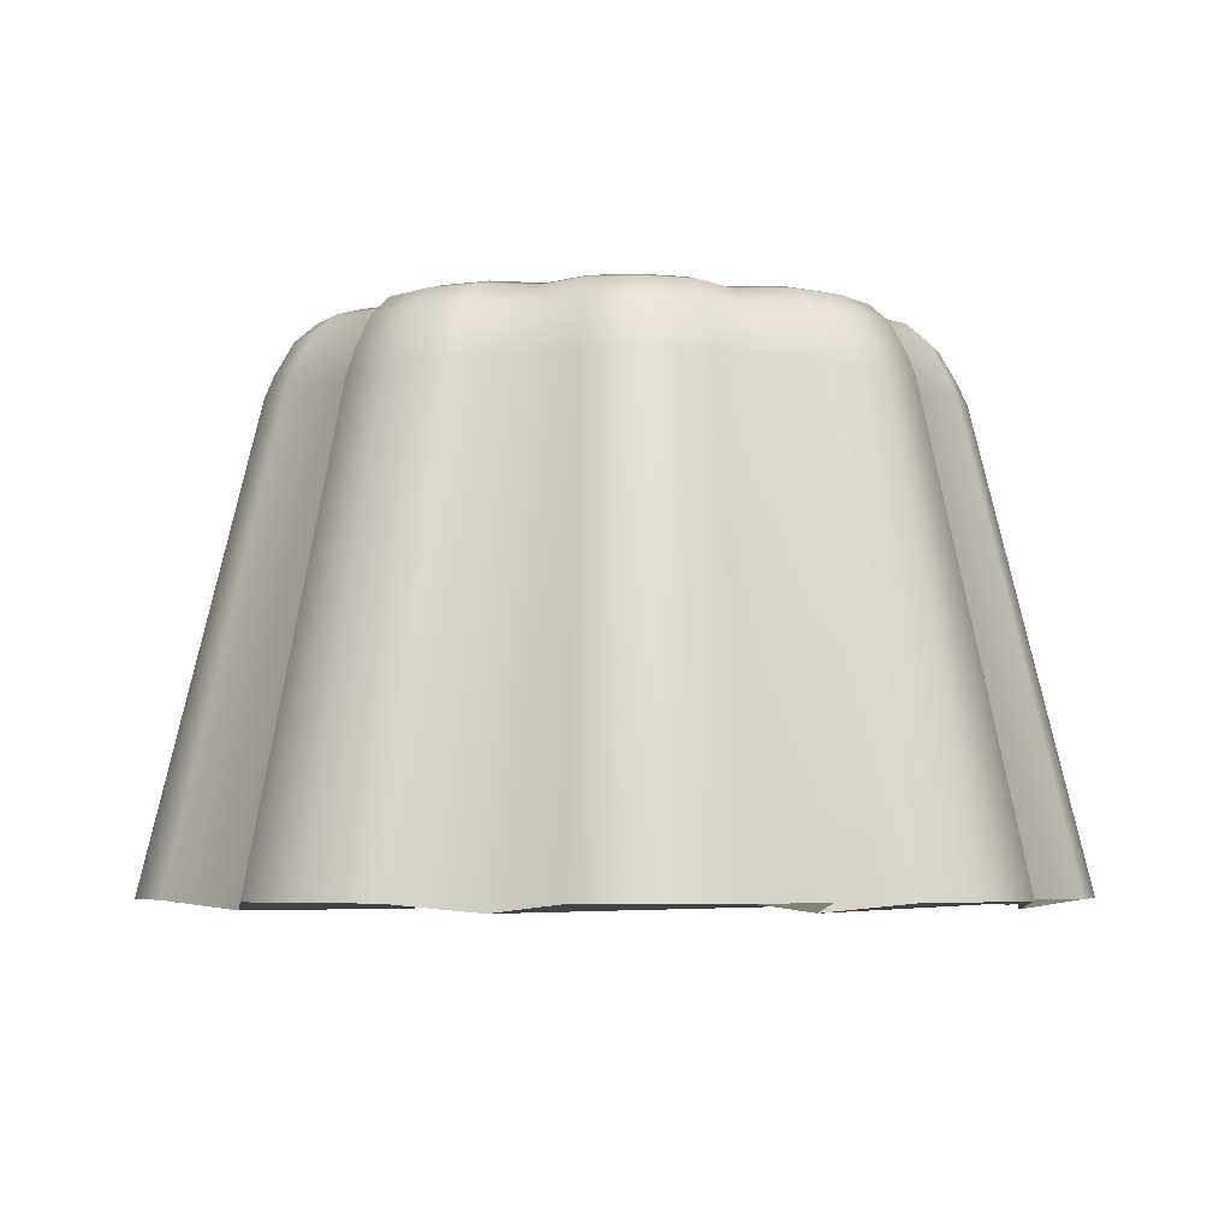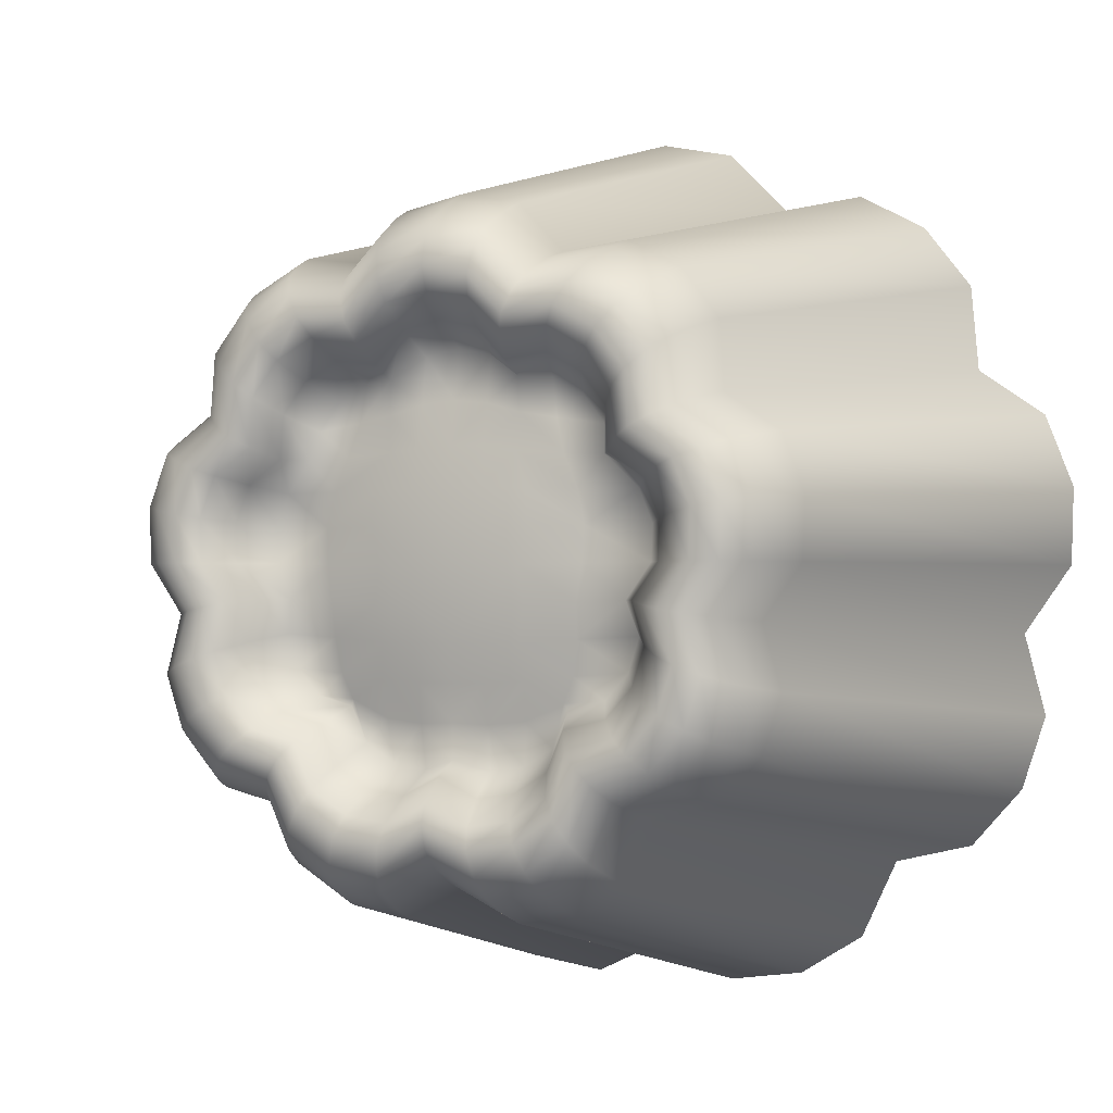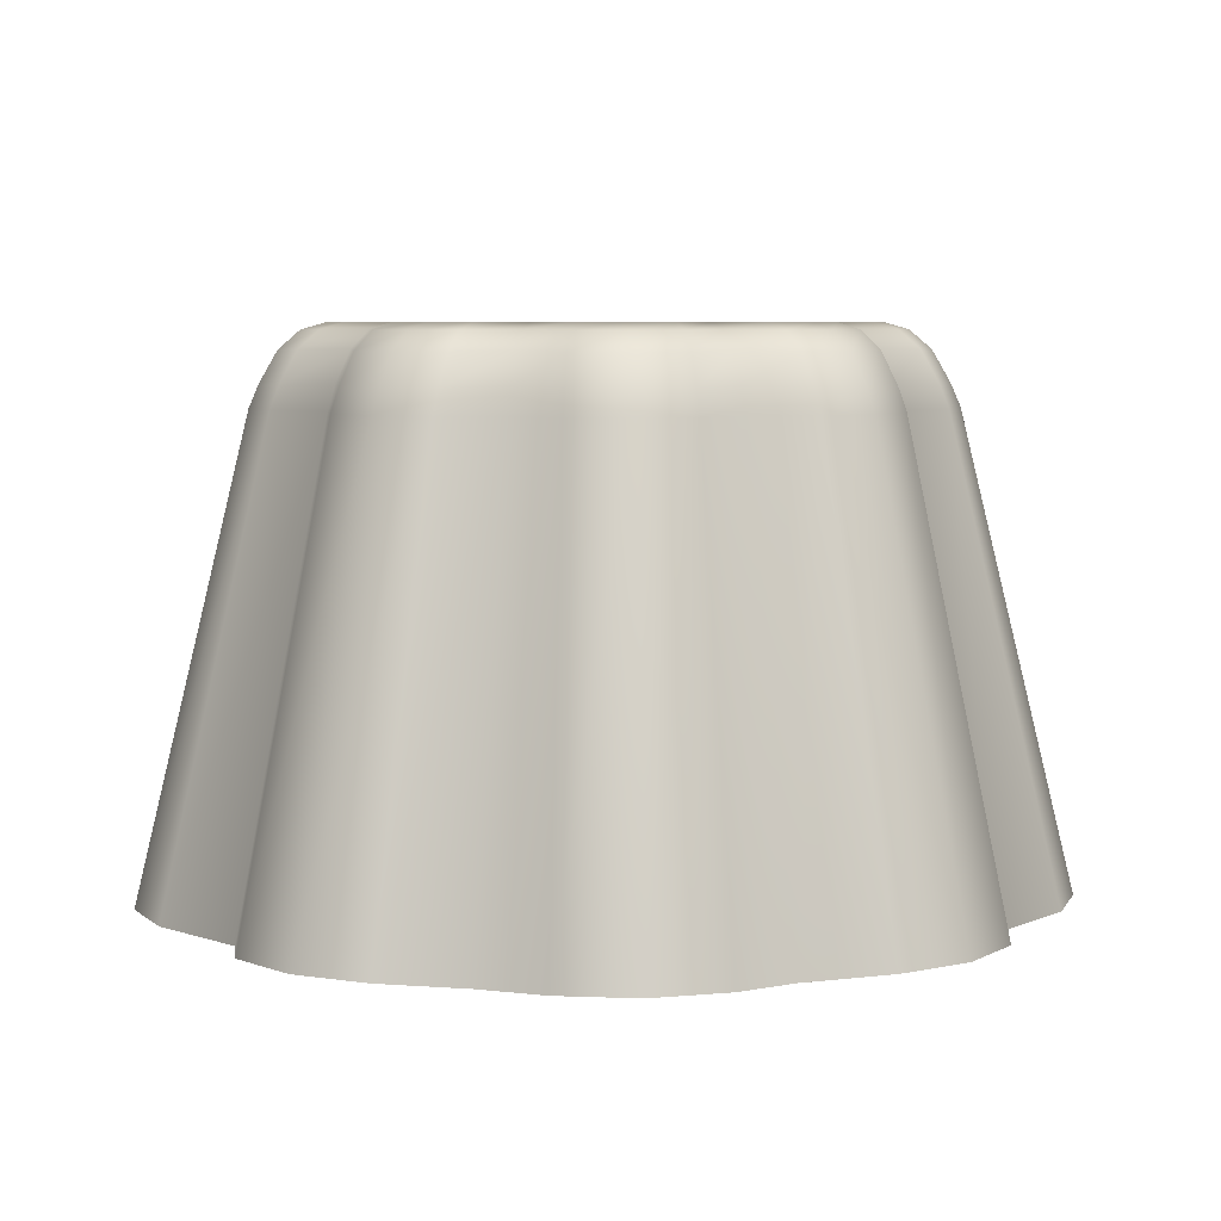
<metadata>
{"format":"obj","ext":"obj","renderer":"f3d","projection":"perspective","resolution":1024,"background":"white","views":[{"elev":-5.1,"azim":-4.7,"up":"+Y"},{"elev":-0.7,"azim":-154.2,"up":"+Z"},{"elev":6.0,"azim":-124.3,"up":"+Y"}]}
</metadata>
<code>
o Jelly
v -1.525 -0.1382 -0.8701
v -1.55 -0.1382 -0.4367
v 2.834 -0.0878 0.0009
v 2.51 -0.1427 -0.4416
v 1.882 2.896 -0.3319
v 2.126 2.896 0
v 2.663 -0.0879 -0.9684
v 1.997 2.896 -0.727
v 2.506 -0.0865 -1.446
v 1.879 2.896 -1.085
v 2.171 -0.088 -1.821
v 1.628 2.896 -1.366
v 1.638 -0.143 -1.951
v 1.229 2.896 -1.464
v 1.417 -0.0881 -2.453
v 1.063 2.896 -1.841
v 0.9896 -0.0865 -2.718
v 0.7422 2.896 -2.039
v 0.4921 -0.0881 -2.79
v 0.3691 2.896 -2.093
v 0 -0.1431 -2.547
v 0 2.896 -1.911
v -0.4921 -0.0881 -2.79
v -0.3691 2.896 -2.093
v -0.9896 -0.0865 -2.718
v -0.7422 2.896 -2.039
v -1.417 -0.0881 -2.453
v -1.063 2.896 -1.841
v -1.638 -0.143 -1.951
v -1.229 2.896 -1.464
v -2.171 -0.088 -1.821
v -1.628 2.896 -1.366
v -2.506 -0.0865 -1.446
v -1.879 2.896 -1.085
v -2.663 -0.0879 -0.9684
v -1.997 2.896 -0.727
v -2.51 -0.1427 -0.4416
v -1.882 2.896 -0.3319
v -2.834 -0.0878 0.0009
v -2.126 2.896 0
v -2.849 -0.0865 0.5033
v -2.137 2.896 0.3768
v -2.663 -0.0876 0.9702
v -1.997 2.896 0.727
v -2.207 -0.1424 1.275
v -1.655 2.896 0.9556
v -2.171 -0.0875 1.823
v -1.628 2.896 1.366
v -1.86 -0.0865 2.217
v -1.395 2.896 1.663
v -1.417 -0.0874 2.455
v -1.063 2.896 1.841
v -0.8715 -0.1422 2.395
v -0.6537 2.896 1.796
v -0.4921 -0.0874 2.792
v -0.3691 2.896 2.093
v 0 -0.0865 2.894
v 0 2.896 2.17
v 0.4921 -0.0874 2.792
v 0.3691 2.896 2.093
v 0.8716 -0.1422 2.395
v 0.6537 2.896 1.796
v 1.417 -0.0874 2.455
v 1.063 2.896 1.841
v 1.86 -0.0865 2.217
v 1.395 2.896 1.663
v 2.171 -0.0875 1.823
v 1.628 2.896 1.366
v 2.207 -0.1424 1.275
v 1.655 2.896 0.9556
v 2.663 -0.0876 0.9702
v 1.997 2.896 0.727
v 2.849 -0.0865 0.5033
v 2.137 2.896 0.3768
v 1.829 3.06 -0.3225
v 2.066 3.043 0
v 1.941 3.043 -0.7065
v 1.826 3.04 -1.054
v 1.582 3.043 -1.328
v 1.194 3.06 -1.423
v 1.033 3.043 -1.789
v 0.7213 3.04 -1.982
v 0.3587 3.043 -2.034
v 0 3.06 -1.857
v -0.3587 3.043 -2.034
v -0.7213 3.04 -1.982
v -1.033 3.043 -1.789
v -1.194 3.06 -1.423
v -1.582 3.043 -1.328
v -1.826 3.04 -1.054
v -1.941 3.043 -0.7065
v -1.829 3.06 -0.3225
v -2.066 3.043 0
v -2.077 3.04 0.3662
v -1.941 3.043 0.7065
v -1.609 3.06 0.9287
v -1.582 3.043 1.328
v -1.356 3.04 1.616
v -1.033 3.043 1.789
v -0.6353 3.06 1.745
v -0.3587 3.043 2.034
v 0 3.04 2.109
v 0.3587 3.043 2.034
v 0.6353 3.06 1.745
v 1.033 3.043 1.789
v 1.356 3.04 1.616
v 1.582 3.043 1.328
v 1.609 3.06 0.9287
v 1.941 3.043 0.7065
v 2.077 3.04 0.3662
v 1.729 3.254 -0.3048
v 1.952 3.245 1e-06
v 1.835 3.245 -0.6677
v 1.726 3.244 -0.9966
v 1.496 3.245 -1.255
v 1.128 3.254 -1.345
v 0.9762 3.245 -1.691
v 0.6817 3.244 -1.873
v 0.339 3.245 -1.923
v 0 3.254 -1.755
v -0.339 3.245 -1.923
v -0.6817 3.244 -1.873
v -0.9762 3.245 -1.691
v -1.128 3.254 -1.345
v -1.496 3.245 -1.255
v -1.726 3.244 -0.9966
v -1.835 3.245 -0.6677
v -1.729 3.254 -0.3048
v -1.952 3.245 1e-06
v -1.963 3.244 0.3461
v -1.835 3.245 0.6677
v -1.52 3.254 0.8777
v -1.496 3.245 1.255
v -1.281 3.244 1.527
v -0.9762 3.245 1.691
v -0.6004 3.254 1.65
v -0.339 3.245 1.923
v 0 3.244 1.993
v 0.339 3.245 1.923
v 0.6004 3.254 1.65
v 0.9762 3.245 1.691
v 1.281 3.244 1.527
v 1.496 3.245 1.255
v 1.52 3.254 0.8777
v 1.835 3.245 0.6677
v 1.963 3.244 0.3461
v 1.609 3.366 -0.2837
v 1.817 3.364 1e-06
v 1.707 3.364 -0.6214
v 1.607 3.363 -0.9275
v 1.392 3.364 -1.168
v 1.05 3.366 -1.251
v 0.9085 3.364 -1.573
v 0.6345 3.363 -1.743
v 0.3155 3.364 -1.789
v 0 3.366 -1.634
v -0.3155 3.364 -1.789
v -0.6345 3.363 -1.743
v -0.9085 3.364 -1.573
v -1.05 3.366 -1.251
v -1.392 3.364 -1.168
v -1.607 3.363 -0.9275
v -1.707 3.364 -0.6214
v -1.609 3.366 -0.2837
v -1.817 3.364 1e-06
v -1.827 3.363 0.3221
v -1.707 3.364 0.6214
v -1.415 3.366 0.8169
v -1.392 3.364 1.168
v -1.192 3.363 1.421
v -0.9085 3.364 1.574
v -0.5588 3.366 1.535
v -0.3155 3.364 1.789
v 0 3.363 1.855
v 0.3155 3.364 1.789
v 0.5588 3.366 1.535
v 0.9085 3.364 1.574
v 1.192 3.363 1.421
v 1.392 3.364 1.168
v 1.415 3.366 0.8169
v 1.707 3.364 0.6214
v 1.827 3.363 0.3221
v 1.467 3.409 -0.2587
v 1.657 3.409 1e-06
v 1.557 3.409 -0.5666
v 1.465 3.409 -0.8457
v 1.269 3.409 -1.065
v 0.9575 3.409 -1.141
v 0.8283 3.409 -1.435
v 0.5785 3.409 -1.589
v 0.2877 3.409 -1.631
v 0 3.409 -1.49
v -0.2877 3.409 -1.631
v -0.5785 3.409 -1.589
v -0.8283 3.409 -1.435
v -0.9575 3.409 -1.141
v -1.269 3.409 -1.065
v -1.465 3.409 -0.8457
v -1.557 3.409 -0.5666
v -1.467 3.409 -0.2587
v -1.657 3.409 1e-06
v -1.666 3.409 0.2937
v -1.557 3.409 0.5666
v -1.29 3.409 0.7448
v -1.269 3.409 1.065
v -1.087 3.409 1.296
v -0.8283 3.409 1.435
v -0.5095 3.409 1.4
v -0.2877 3.409 1.632
v 0 3.409 1.691
v 0.2877 3.409 1.632
v 0.5095 3.409 1.4
v 0.8283 3.409 1.435
v 1.087 3.409 1.296
v 1.269 3.409 1.065
v 1.29 3.409 0.7448
v 1.557 3.409 0.5666
v 1.666 3.409 0.2937
v 1.349 3.351 -0.2378
v 1.523 3.349 1e-06
v 1.431 3.349 -0.5209
v 1.347 3.349 -0.7775
v 1.167 3.349 -0.979
v 0.8803 3.351 -1.049
v 0.7615 3.349 -1.319
v 0.5318 3.349 -1.461
v 0.2645 3.349 -1.5
v 0 3.351 -1.369
v -0.2645 3.349 -1.5
v -0.5318 3.349 -1.461
v -0.7615 3.349 -1.319
v -0.8803 3.351 -1.049
v -1.167 3.349 -0.979
v -1.347 3.349 -0.7775
v -1.431 3.349 -0.5209
v -1.349 3.351 -0.2378
v -1.523 3.349 1e-06
v -1.531 3.349 0.27
v -1.431 3.349 0.5209
v -1.186 3.351 0.6847
v -1.167 3.349 0.979
v -0.9995 3.349 1.191
v -0.7615 3.349 1.319
v -0.4684 3.351 1.287
v -0.2645 3.349 1.5
v 0 3.349 1.555
v 0.2645 3.349 1.5
v 0.4684 3.351 1.287
v 0.7615 3.349 1.319
v 0.9995 3.349 1.191
v 1.167 3.349 0.979
v 1.186 3.351 0.6847
v 1.431 3.349 0.5209
v 1.531 3.349 0.27
v 1.217 3.192 -0.2146
v 1.375 3.186 1e-06
v 1.292 3.186 -0.4701
v 1.215 3.182 -0.7017
v 1.053 3.186 -0.8835
v 0.7944 3.192 -0.9468
v 0.6872 3.186 -1.19
v 0.48 3.182 -1.319
v 0.2387 3.186 -1.354
v 0 3.192 -1.236
v -0.2387 3.186 -1.354
v -0.48 3.182 -1.319
v -0.6872 3.186 -1.19
v -0.7944 3.192 -0.9468
v -1.053 3.186 -0.8835
v -1.215 3.182 -0.7017
v -1.292 3.186 -0.4701
v -1.217 3.192 -0.2146
v -1.375 3.186 1e-06
v -1.382 3.182 0.2437
v -1.292 3.186 0.4701
v -1.07 3.192 0.618
v -1.053 3.186 0.8835
v -0.902 3.182 1.075
v -0.6872 3.186 1.19
v -0.4227 3.192 1.161
v -0.2387 3.186 1.354
v 0 3.182 1.403
v 0.2387 3.186 1.354
v 0.4227 3.192 1.161
v 0.6872 3.186 1.19
v 0.902 3.182 1.075
v 1.053 3.186 0.8835
v 1.07 3.192 0.618
v 1.292 3.186 0.4701
v 1.382 3.182 0.2437
v 1.102 3.016 -0.215
v 1.231 2.952 0
v 1.157 2.952 -0.421
v 1.088 2.947 -0.6284
v 0.9429 2.952 -0.7912
v 0.7114 2.962 -0.8479
v 0.6155 2.952 -1.066
v 0.4298 2.947 -1.181
v 0.2137 2.952 -1.212
v 0 3.02 -1.148
v -0.2137 2.952 -1.212
v -0.4298 2.947 -1.181
v -0.6155 2.952 -1.066
v -0.7114 2.962 -0.8479
v -0.9429 2.952 -0.7912
v -1.088 2.947 -0.6284
v -1.157 2.952 -0.421
v -1.102 3.016 -0.215
v -1.231 2.952 0
v -1.238 2.947 0.2182
v -1.157 2.952 0.421
v -0.9696 3.012 0.615
v -0.9429 2.952 0.7912
v -0.8078 2.947 0.9627
v -0.6155 2.952 1.066
v -0.419 3.016 1.078
v -0.2137 2.952 1.212
v 0 2.947 1.257
v 0.2137 2.952 1.212
v 0.419 3.016 1.078
v 0.6155 2.952 1.066
v 0.8078 2.947 0.9627
v 0.9429 2.952 0.7912
v 0.9696 3.012 0.615
v 1.157 2.952 0.421
v 1.238 2.947 0.2182
v 0 3.116 -0.0128
v -0.235 3.109 -0.0132
v -0.2457 3.102 0.2136
v 0 3.11 0.2152
v 0.2457 3.102 0.2136
v 0.235 3.109 -0.0132
v 0.5097 3.075 0.2105
v 0.4574 3.087 -0.0142
v -0.4574 3.087 -0.0142
v -0.5097 3.075 0.2105
v -0.8346 3.029 -0.0068
v -0.8455 3.018 0.2113
v 0.8346 3.029 -0.0068
v 0.8455 3.018 0.2113
v -0.22 3.002 -0.9399
v 0 3.02 -0.9321
v -0.2132 3.047 -0.7002
v 0 3.057 -0.7005
v -0.2254 3.082 -0.4684
v 0 3.089 -0.4694
v -0.237 3.103 -0.2394
v 0 3.11 -0.2402
v 0 2.998 0.9497
v -0.2135 3 0.9275
v 0 3.053 0.6873
v -0.2161 3.049 0.6764
v 0 3.089 0.4466
v -0.238 3.082 0.4419
v 0.22 3.002 -0.9399
v 0.2132 3.047 -0.7002
v 0.2254 3.082 -0.4684
v 0.237 3.103 -0.2394
v 0.2135 3 0.9275
v 0.2161 3.049 0.6764
v 0.238 3.082 0.4419
v 0.4532 2.986 -0.9149
v 0.4697 3.029 -0.6829
v 0.4513 3.061 -0.4646
v 0.4875 3.081 -0.2357
v 0.424 3.004 0.8716
v 0.413 3.036 0.6488
v 0.4902 3.059 0.4311
v -0.4532 2.986 -0.9149
v -0.4697 3.029 -0.6829
v -0.4513 3.061 -0.4646
v -0.4875 3.081 -0.2357
v -0.424 3.004 0.8716
v -0.413 3.036 0.6488
v -0.4902 3.059 0.4311
v -0.6932 2.974 -0.8075
v -0.7612 2.99 -0.652
v -0.7934 3.014 -0.4405
v -0.8044 3.039 -0.2245
v -0.6505 2.97 0.8322
v -0.7083 3.009 0.6298
v -0.8002 3.012 0.4233
v 0.6932 2.974 -0.8075
v 0.7612 2.99 -0.652
v 0.7934 3.014 -0.4405
v 0.8044 3.039 -0.2245
v 0.6505 2.97 0.8322
v 0.7083 3.009 0.6298
v 0.8002 3.012 0.4233
v -1.613 -0.1165 -1.874
f 3 4 5 6
f 4 7 8 5
f 7 9 10 8
f 9 11 12 10
f 11 13 14 12
f 13 15 16 14
f 15 17 18 16
f 17 19 20 18
f 19 21 22 20
f 21 23 24 22
f 23 25 26 24
f 25 27 28 26
f 27 29 30 28
f 29 31 32 30
f 31 33 34 32
f 33 35 36 34
f 35 37 38 36
f 37 39 40 38
f 39 41 42 40
f 41 43 44 42
f 43 45 46 44
f 45 47 48 46
f 47 49 50 48
f 49 51 52 50
f 51 53 54 52
f 53 55 56 54
f 55 57 58 56
f 57 59 60 58
f 59 61 62 60
f 61 63 64 62
f 63 65 66 64
f 65 67 68 66
f 67 69 70 68
f 69 71 72 70
f 71 73 74 72
f 73 3 6 74
f 6 5 75 76
f 5 8 77 75
f 8 10 78 77
f 10 12 79 78
f 12 14 80 79
f 14 16 81 80
f 16 18 82 81
f 18 20 83 82
f 20 22 84 83
f 22 24 85 84
f 24 26 86 85
f 26 28 87 86
f 28 30 88 87
f 30 32 89 88
f 32 34 90 89
f 34 36 91 90
f 36 38 92 91
f 38 40 93 92
f 40 42 94 93
f 42 44 95 94
f 44 46 96 95
f 46 48 97 96
f 48 50 98 97
f 50 52 99 98
f 52 54 100 99
f 54 56 101 100
f 56 58 102 101
f 58 60 103 102
f 60 62 104 103
f 62 64 105 104
f 64 66 106 105
f 66 68 107 106
f 68 70 108 107
f 70 72 109 108
f 72 74 110 109
f 74 6 76 110
f 76 75 111 112
f 75 77 113 111
f 77 78 114 113
f 78 79 115 114
f 79 80 116 115
f 80 81 117 116
f 81 82 118 117
f 82 83 119 118
f 83 84 120 119
f 84 85 121 120
f 85 86 122 121
f 86 87 123 122
f 87 88 124 123
f 88 89 125 124
f 89 90 126 125
f 90 91 127 126
f 91 92 128 127
f 92 93 129 128
f 93 94 130 129
f 94 95 131 130
f 95 96 132 131
f 96 97 133 132
f 97 98 134 133
f 98 99 135 134
f 99 100 136 135
f 100 101 137 136
f 101 102 138 137
f 102 103 139 138
f 103 104 140 139
f 104 105 141 140
f 105 106 142 141
f 106 107 143 142
f 107 108 144 143
f 108 109 145 144
f 109 110 146 145
f 110 76 112 146
f 112 111 147 148
f 111 113 149 147
f 113 114 150 149
f 114 115 151 150
f 115 116 152 151
f 116 117 153 152
f 117 118 154 153
f 118 119 155 154
f 119 120 156 155
f 120 121 157 156
f 121 122 158 157
f 122 123 159 158
f 123 124 160 159
f 124 125 161 160
f 125 126 162 161
f 126 127 163 162
f 127 128 164 163
f 128 129 165 164
f 129 130 166 165
f 130 131 167 166
f 131 132 168 167
f 132 133 169 168
f 133 134 170 169
f 134 135 171 170
f 135 136 172 171
f 136 137 173 172
f 137 138 174 173
f 138 139 175 174
f 139 140 176 175
f 140 141 177 176
f 141 142 178 177
f 142 143 179 178
f 143 144 180 179
f 144 145 181 180
f 145 146 182 181
f 146 112 148 182
f 148 147 183 184
f 147 149 185 183
f 149 150 186 185
f 150 151 187 186
f 151 152 188 187
f 152 153 189 188
f 153 154 190 189
f 154 155 191 190
f 155 156 192 191
f 156 157 193 192
f 157 158 194 193
f 158 159 195 194
f 159 160 196 195
f 160 161 197 196
f 161 162 198 197
f 162 163 199 198
f 163 164 200 199
f 164 165 201 200
f 165 166 202 201
f 166 167 203 202
f 167 168 204 203
f 168 169 205 204
f 169 170 206 205
f 170 171 207 206
f 171 172 208 207
f 172 173 209 208
f 173 174 210 209
f 174 175 211 210
f 175 176 212 211
f 176 177 213 212
f 177 178 214 213
f 178 179 215 214
f 179 180 216 215
f 180 181 217 216
f 181 182 218 217
f 182 148 184 218
f 184 183 219 220
f 183 185 221 219
f 185 186 222 221
f 186 187 223 222
f 187 188 224 223
f 188 189 225 224
f 189 190 226 225
f 190 191 227 226
f 191 192 228 227
f 192 193 229 228
f 193 194 230 229
f 194 195 231 230
f 195 196 232 231
f 196 197 233 232
f 197 198 234 233
f 198 199 235 234
f 199 200 236 235
f 200 201 237 236
f 201 202 238 237
f 202 203 239 238
f 203 204 240 239
f 204 205 241 240
f 205 206 242 241
f 206 207 243 242
f 207 208 244 243
f 208 209 245 244
f 209 210 246 245
f 210 211 247 246
f 211 212 248 247
f 212 213 249 248
f 213 214 250 249
f 214 215 251 250
f 215 216 252 251
f 216 217 253 252
f 217 218 254 253
f 218 184 220 254
f 220 219 255 256
f 219 221 257 255
f 221 222 258 257
f 222 223 259 258
f 223 224 260 259
f 224 225 261 260
f 225 226 262 261
f 226 227 263 262
f 227 228 264 263
f 228 229 265 264
f 229 230 266 265
f 230 231 267 266
f 231 232 268 267
f 232 233 269 268
f 233 234 270 269
f 234 235 271 270
f 235 236 272 271
f 236 237 273 272
f 237 238 274 273
f 238 239 275 274
f 239 240 276 275
f 240 241 277 276
f 241 242 278 277
f 242 243 279 278
f 243 244 280 279
f 244 245 281 280
f 245 246 282 281
f 246 247 283 282
f 247 248 284 283
f 248 249 285 284
f 249 250 286 285
f 250 251 287 286
f 251 252 288 287
f 252 253 289 288
f 253 254 290 289
f 254 220 256 290
f 256 255 291 292
f 255 257 293 291
f 257 258 294 293
f 258 259 295 294
f 259 260 296 295
f 260 261 297 296
f 261 262 298 297
f 262 263 299 298
f 263 264 300 299
f 264 265 301 300
f 265 266 302 301
f 266 267 303 302
f 267 268 304 303
f 268 269 305 304
f 269 270 306 305
f 270 271 307 306
f 271 272 308 307
f 272 273 309 308
f 273 274 310 309
f 274 275 311 310
f 275 276 312 311
f 276 277 313 312
f 277 278 314 313
f 278 279 315 314
f 279 280 316 315
f 280 281 317 316
f 281 282 318 317
f 282 283 319 318
f 283 284 320 319
f 284 285 321 320
f 285 286 322 321
f 286 287 323 322
f 287 288 324 323
f 288 289 325 324
f 289 290 326 325
f 290 256 292 326
f 327 328 329 330
f 331 332 327 330
f 333 334 332 331
f 328 335 336 329
f 336 335 337 338
f 339 334 333 340
f 300 301 341 342
f 342 341 343 344
f 344 343 345 346
f 346 345 347 348
f 348 347 328 327
f 317 318 349 350
f 350 349 351 352
f 352 351 353 354
f 354 353 330 329
f 355 299 300 342
f 356 355 342 344
f 357 356 344 346
f 358 357 346 348
f 332 358 348 327
f 349 318 319 359
f 351 349 359 360
f 353 351 360 361
f 330 353 361 331
f 298 299 355 362
f 363 362 355 356
f 364 363 356 357
f 365 364 357 358
f 334 365 358 332
f 359 319 320 366
f 360 359 366 367
f 361 360 367 368
f 331 361 368 333
f 341 301 302 369
f 341 369 370 343
f 343 370 371 345
f 345 371 372 347
f 347 372 335 328
f 316 317 350 373
f 373 350 352 374
f 374 352 354 375
f 375 354 329 336
f 369 302 303 376
f 370 369 376 377
f 371 370 377 378
f 372 371 378 379
f 335 372 379 337
f 380 315 316 373
f 381 380 373 374
f 382 381 374 375
f 338 382 375 336
f 297 298 362 383
f 383 362 363 384
f 384 363 364 385
f 385 364 365 386
f 386 365 334 339
f 320 321 387 366
f 366 387 388 367
f 367 388 389 368
f 368 389 340 333
f 304 305 376 303
f 296 297 383 295
f 384 294 295 383
f 385 293 294 384
f 385 386 291 293
f 339 292 291 386
f 340 326 292 339
f 340 389 325 326
f 389 388 324 325
f 388 387 323 324
f 387 321 322 323
f 380 313 314 315
f 381 312 313 380
f 382 311 312 381
f 338 310 311 382
f 338 337 309 310
f 337 379 308 309
f 378 307 308 379
f 378 377 306 307
f 377 376 305 306
f 47 51 49
f 29 27 390 31
f 63 67 65
f 71 69 67 63 61 59 57 55 53 51 47 45 43 41 39 37 35 33 31 390 27 25 23 21 19 17 15 13 11 9 7 4 3 73
l 2 1

</code>
